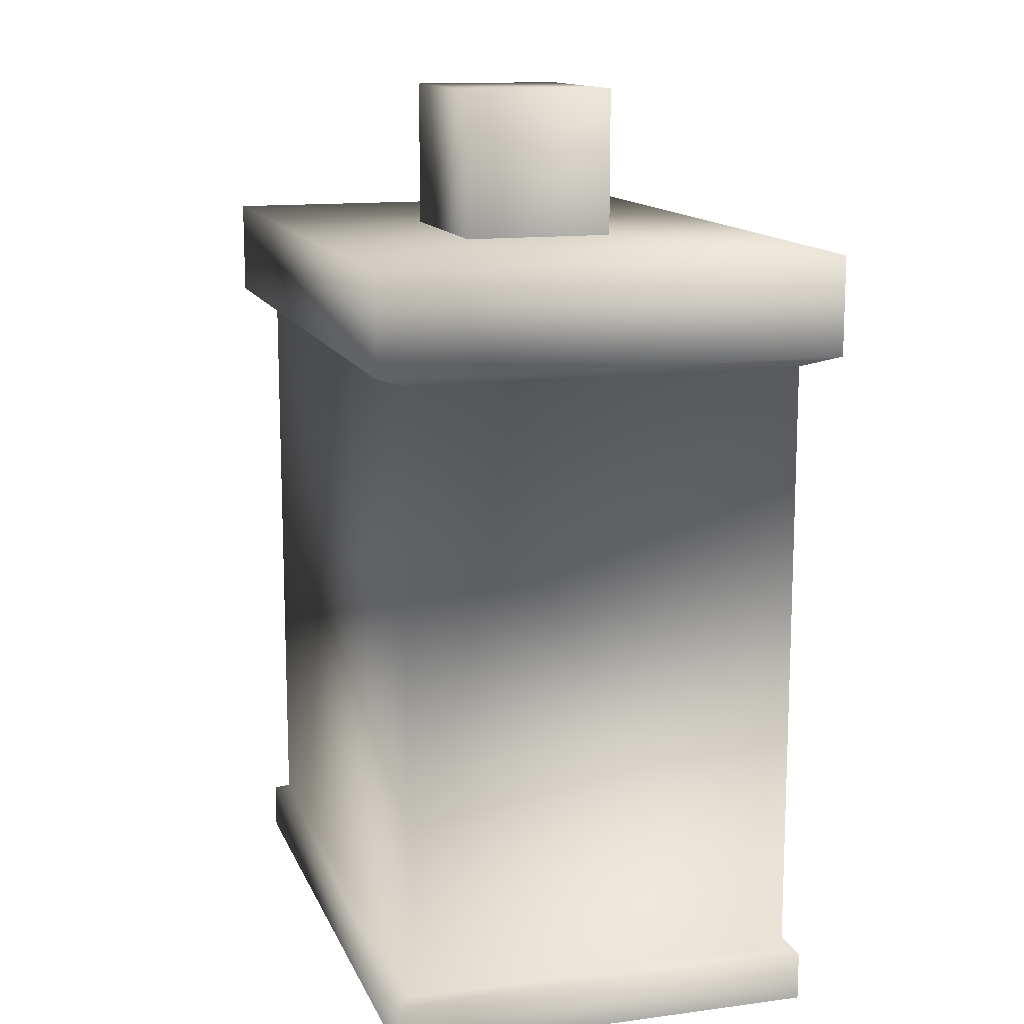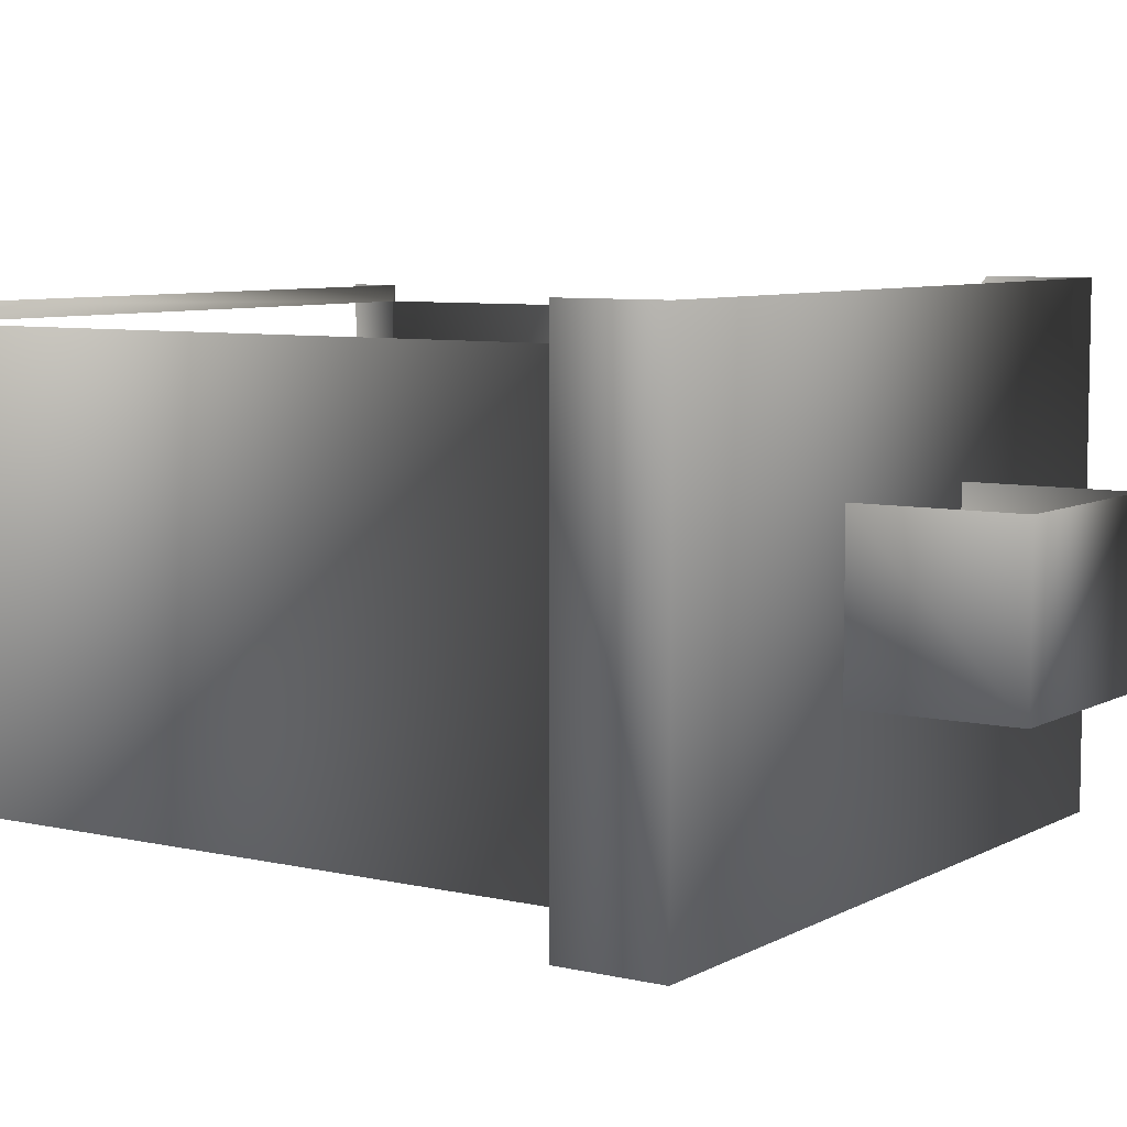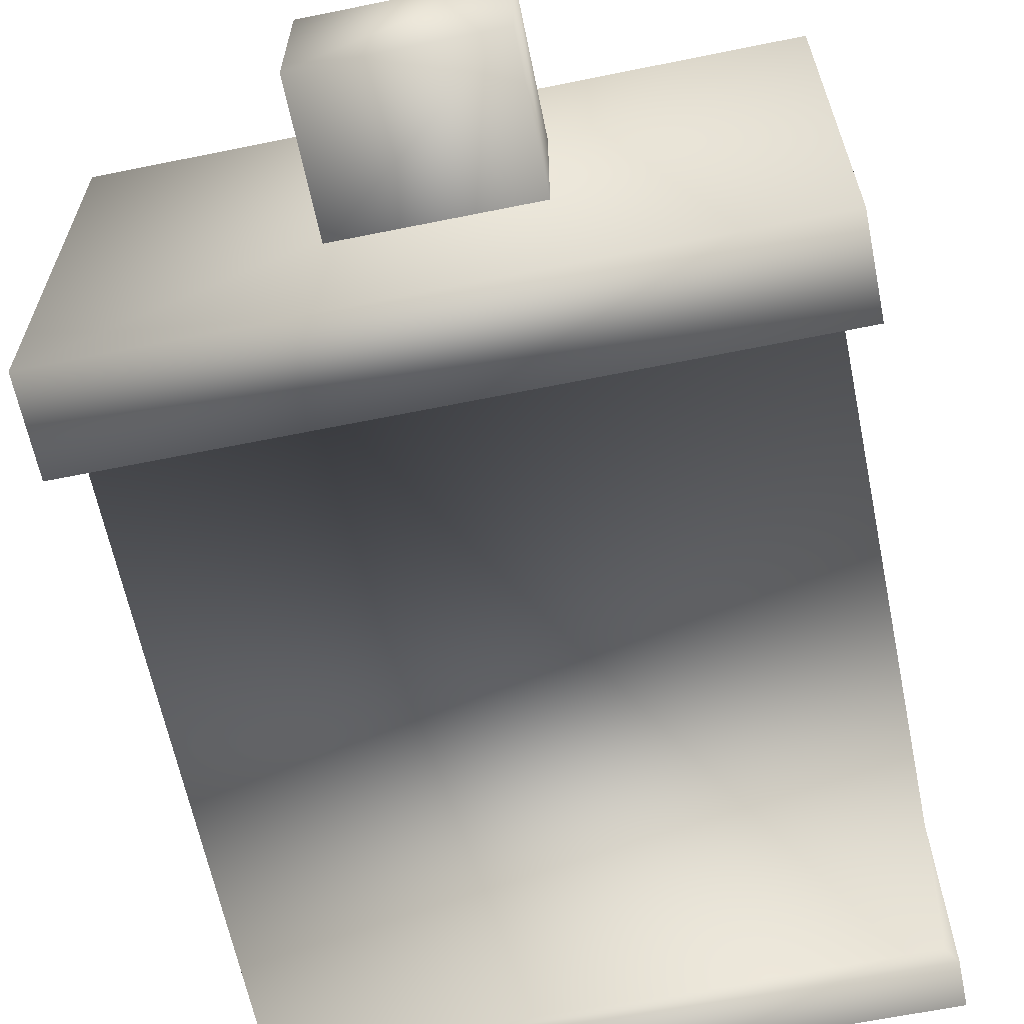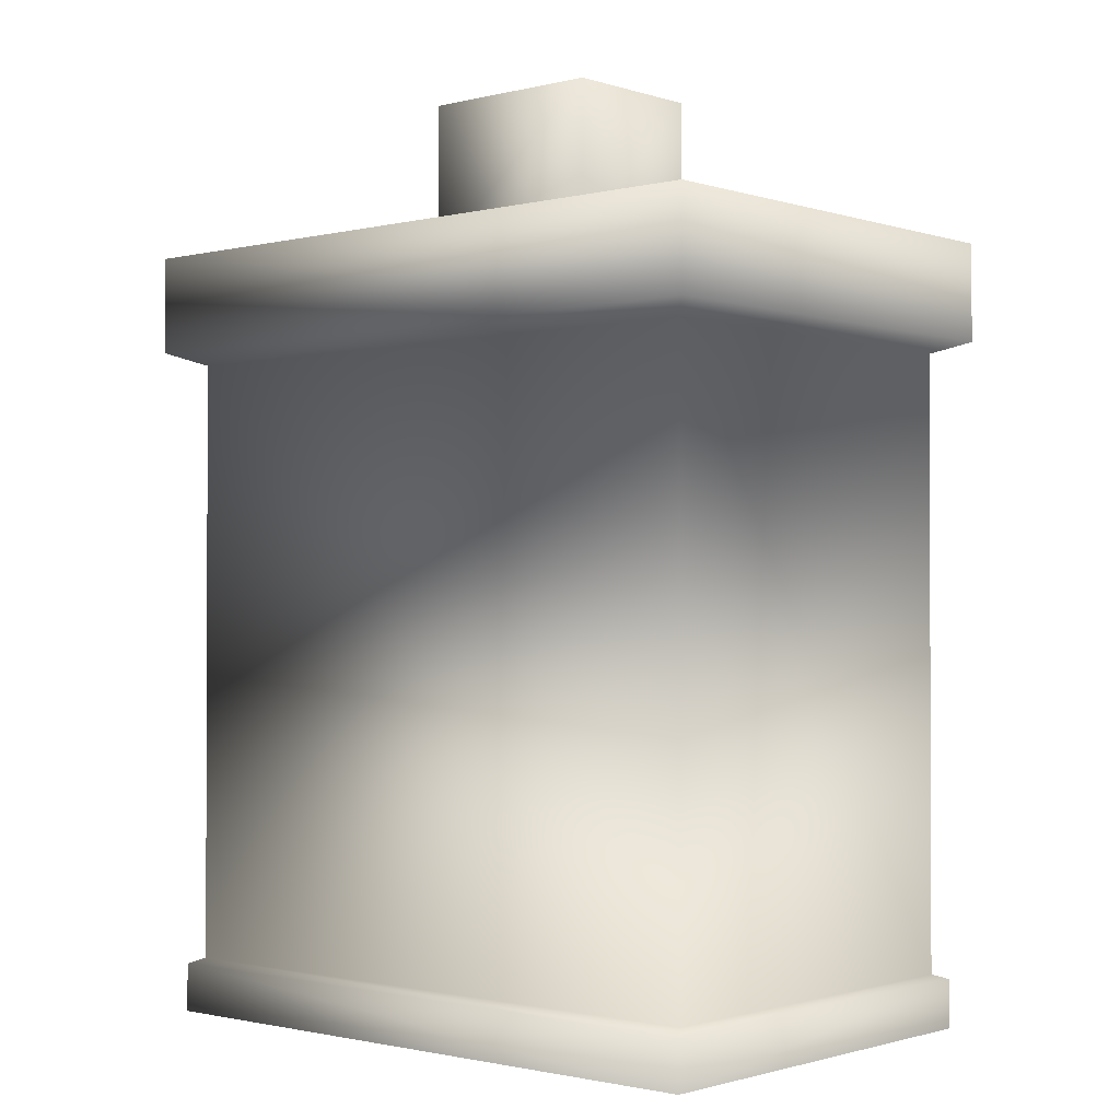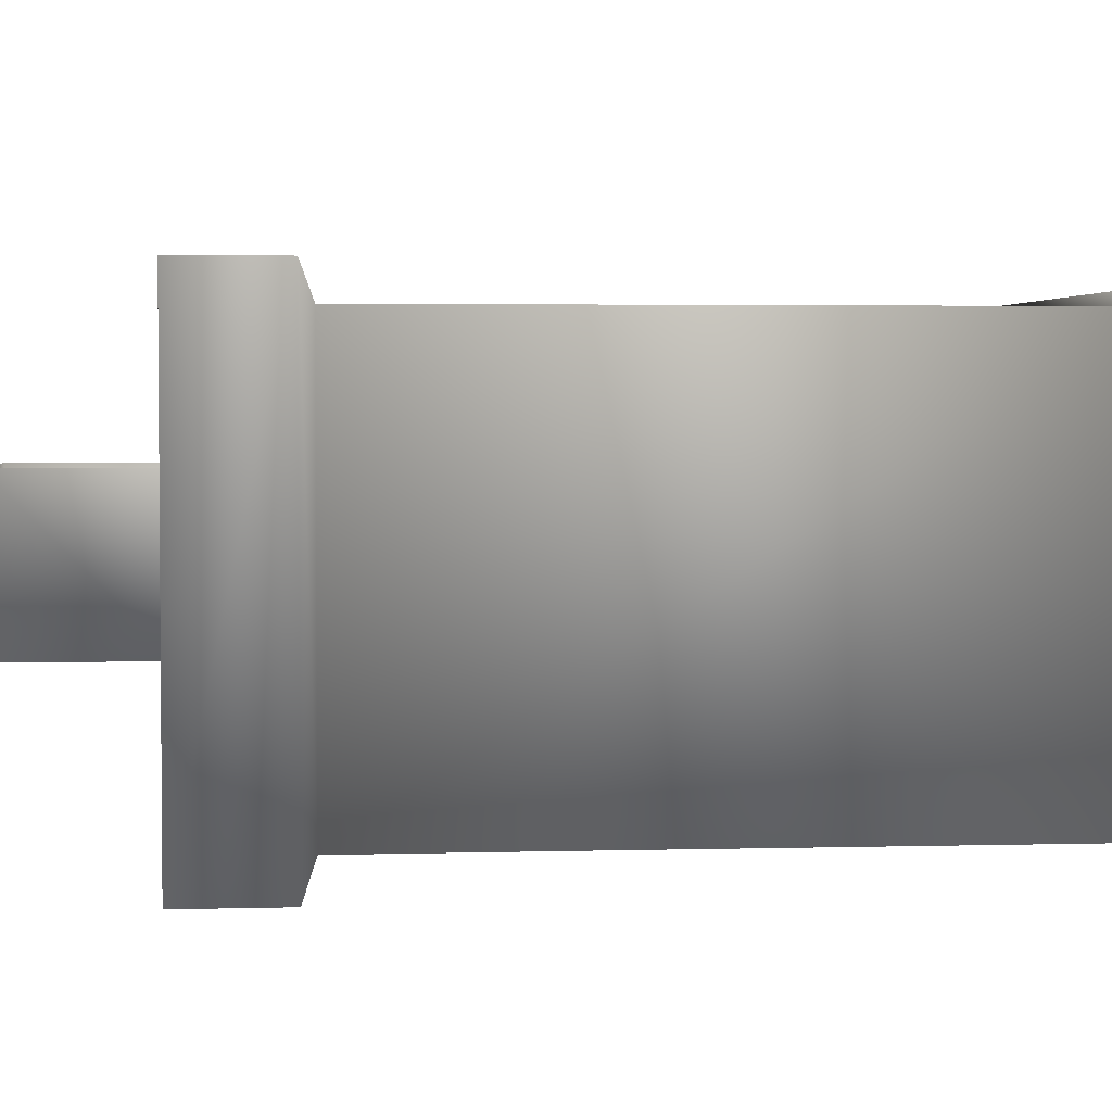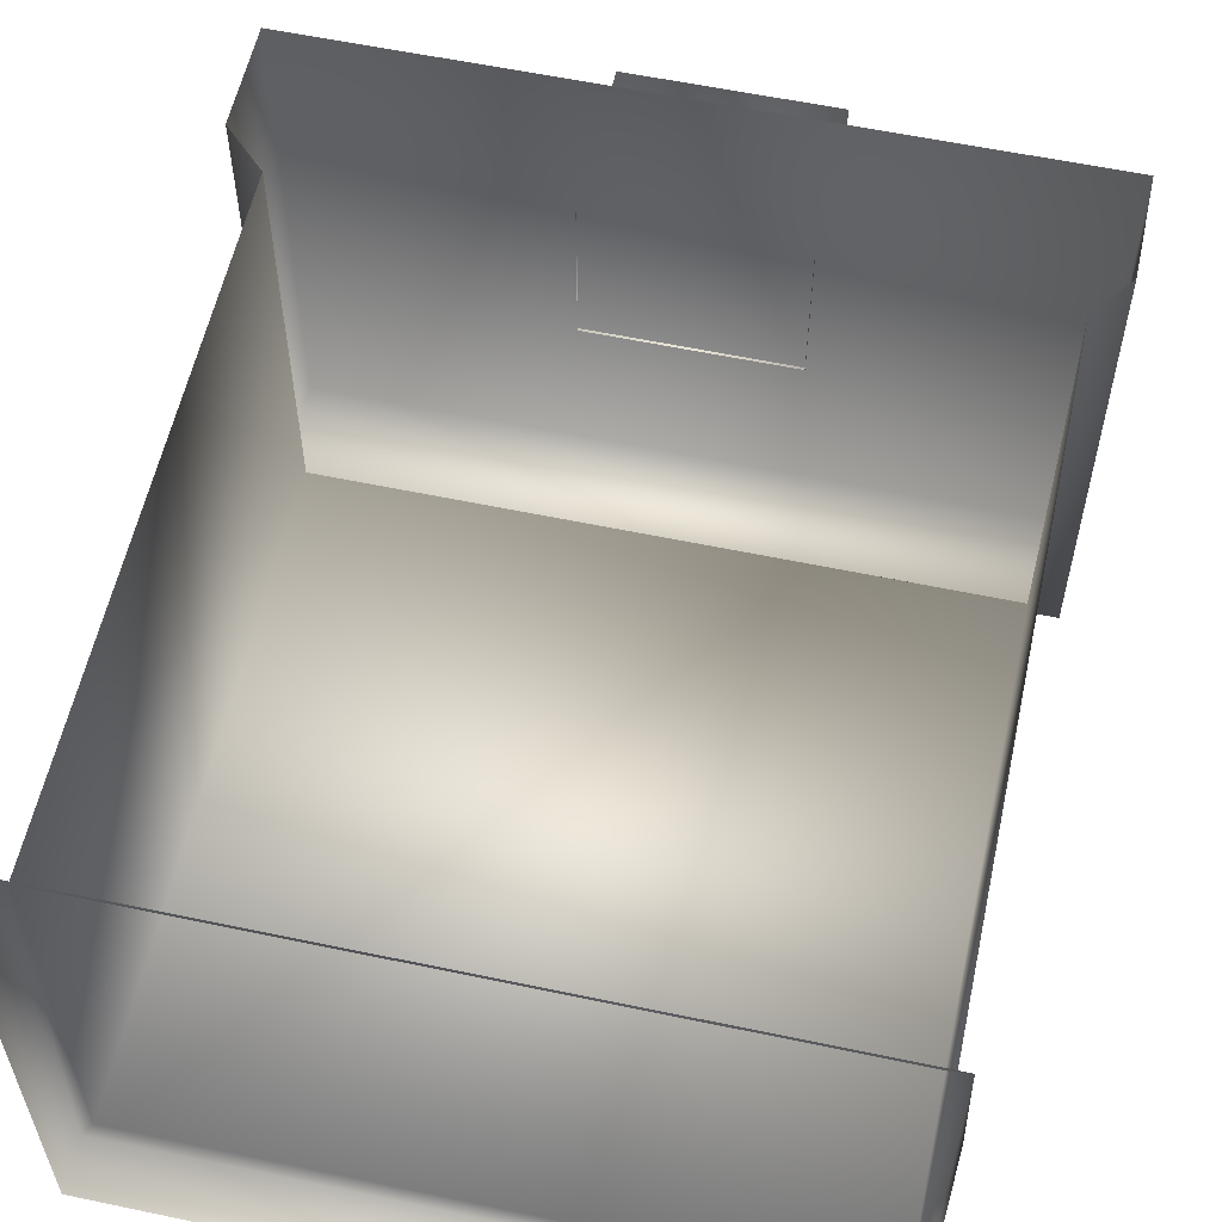
<metadata>
{"format":"obj","ext":"obj","renderer":"f3d","projection":"perspective","resolution":1024,"background":"white","views":[{"elev":13.2,"azim":-106.8,"up":"+Y"},{"elev":7.1,"azim":123.7,"up":"+Z"},{"elev":-63.6,"azim":-168.4,"up":"+Z"},{"elev":-1.3,"azim":-138.7,"up":"+Y"},{"elev":3.1,"azim":-95.4,"up":"+Z"},{"elev":58.0,"azim":12.3,"up":"+Z"}]}
</metadata>
<code>
g fcbg_cityforestcrystal_003_building_02
v -1.798 3.672 1.258
v -1.798 4.202 -1.249
v -1.798 4.202 1.258
v -1.798 3.672 -1.249
v -1.641 3.604 -1.072
v -1.641 3.604 1.081
v -1.641 0.2914 1.081
v 1.891 4.202 -1.249
v -1.798 4.202 1.258
v 1.891 4.202 1.258
v 1.891 3.672 -1.249
v 1.735 3.604 -1.072
v -1.641 0.2914 -1.072
v 1.735 0.2914 -1.072
v -1.697 0.2633 -1.155
v -1.697 0.2633 1.164
v 1.791 0.2633 -1.155
v -1.697 8.631e-05 -1.155
v -1.697 8.631e-05 1.164
v 1.791 8.631e-05 -1.155
v 1.891 3.672 -1.249
v 1.891 4.202 1.258
v 1.891 4.202 -1.249
v 1.891 3.672 1.258
v 1.735 3.604 -1.072
v 1.735 3.604 1.081
v 1.735 0.2914 -1.072
v 1.735 0.2914 1.081
v 1.791 0.2633 -1.155
v 1.791 0.2633 1.164
v 1.791 8.631e-05 -1.155
v 1.791 8.631e-05 1.164
v -1.641 0.2914 1.081
v 1.735 0.2914 1.081
v 1.791 0.2633 1.164
v -1.697 0.2633 1.164
v -0.4754 5.013 0.42
v 0.5689 5.013 -0.4113
v 0.5689 5.013 0.42
v -0.4754 5.013 -0.4113
v 0.5689 4.189 -0.4113
v -0.4754 4.189 -0.4113
v -0.4754 5.013 0.42
v -0.4754 4.189 0.42
v 0.5689 4.189 0.42
v 0.5689 5.013 0.42
v 0.5689 5.013 -0.4113
v 0.5689 4.189 -0.4113
g fcbg_cityforestcrystal_003_building_02_0
f 3 2 1
f 2 4 1
f 4 5 1
f 5 6 1
f 6 5 7
f 2 8 4
f 2 9 8
f 9 10 8
f 8 11 4
f 11 12 4
f 12 5 4
f 5 12 13
f 5 13 7
f 12 14 13
f 7 13 15
f 15 13 14
f 16 7 15
f 17 15 14
f 16 15 18
f 18 15 17
f 19 16 18
f 20 18 17
f 23 22 21
f 22 24 21
f 21 24 25
f 24 26 25
f 25 26 27
f 26 28 27
f 29 27 28
f 30 29 28
f 31 29 30
f 32 31 30
f 35 34 33
f 36 35 33
f 39 38 37
f 38 40 37
f 40 38 41
f 42 40 41
f 43 40 42
f 44 43 42
f 47 46 45
f 48 47 45

</code>
